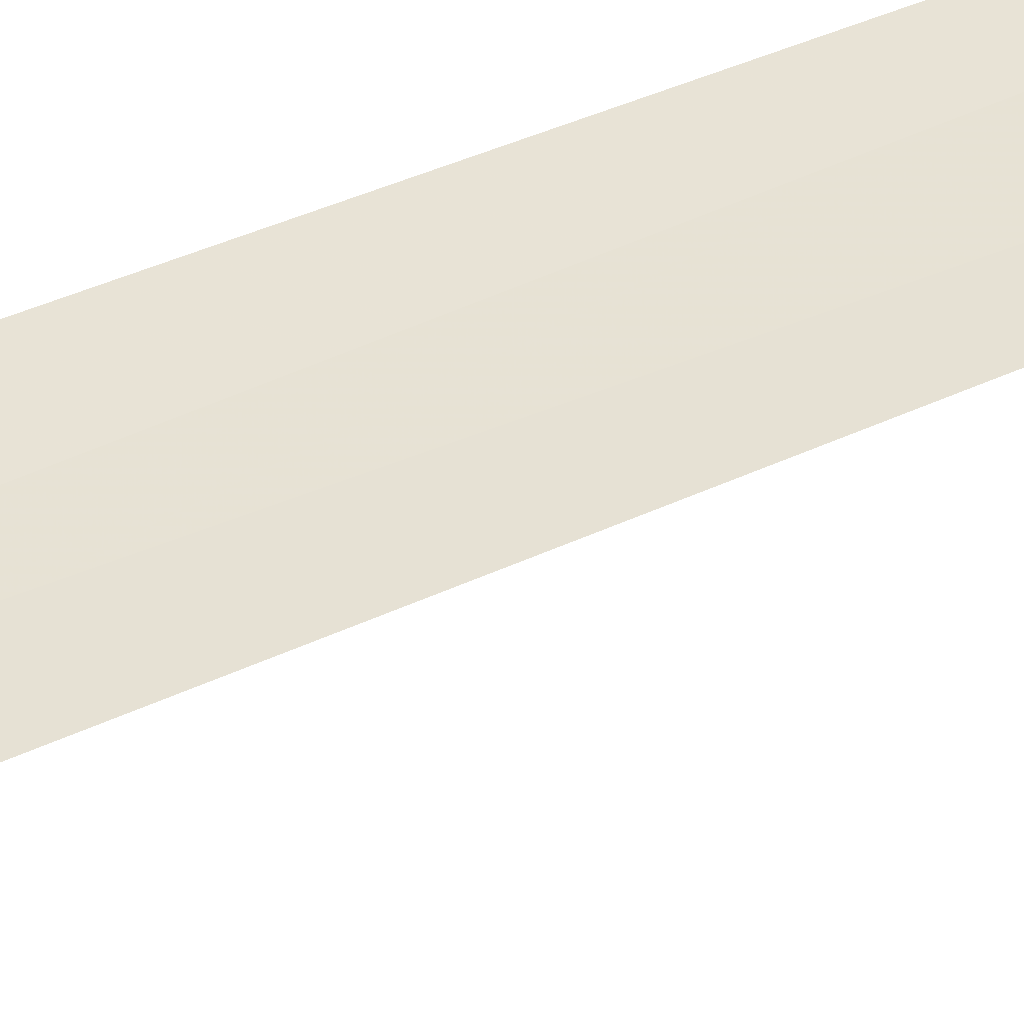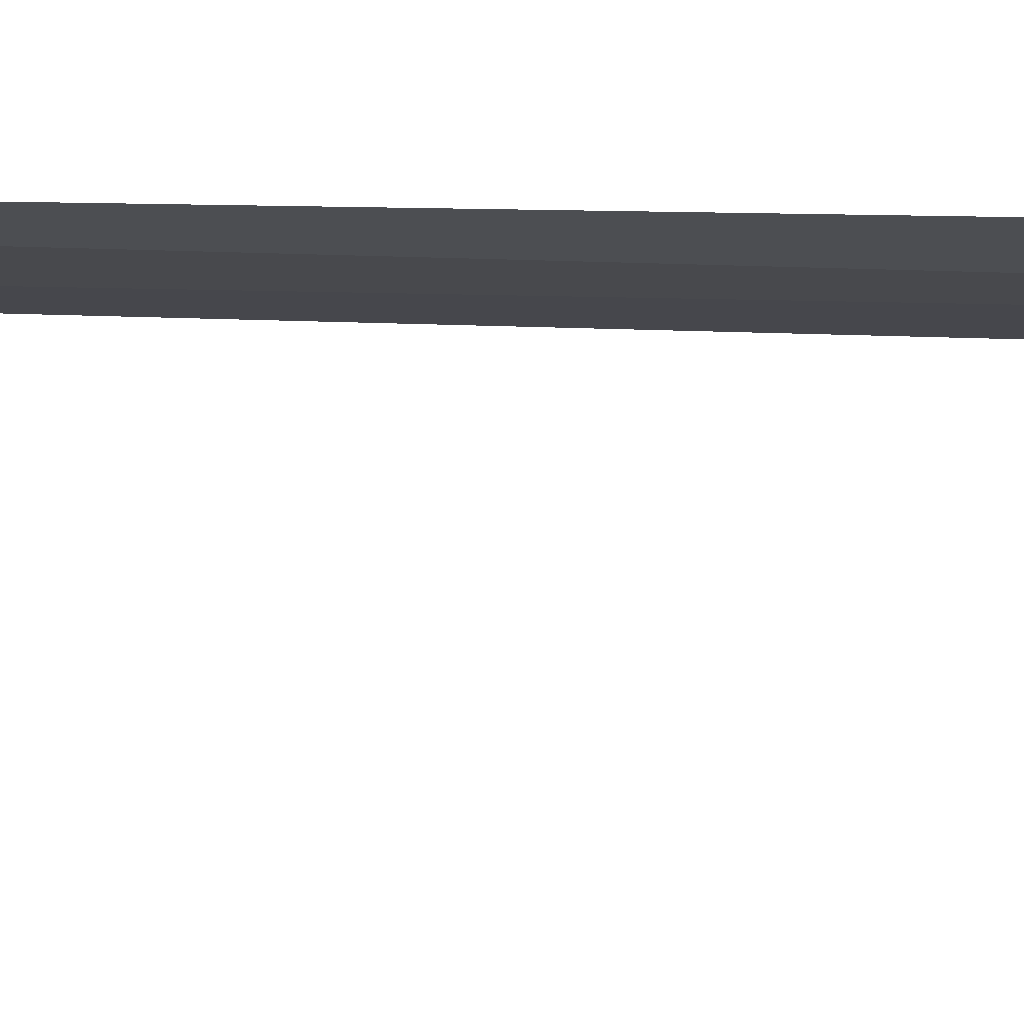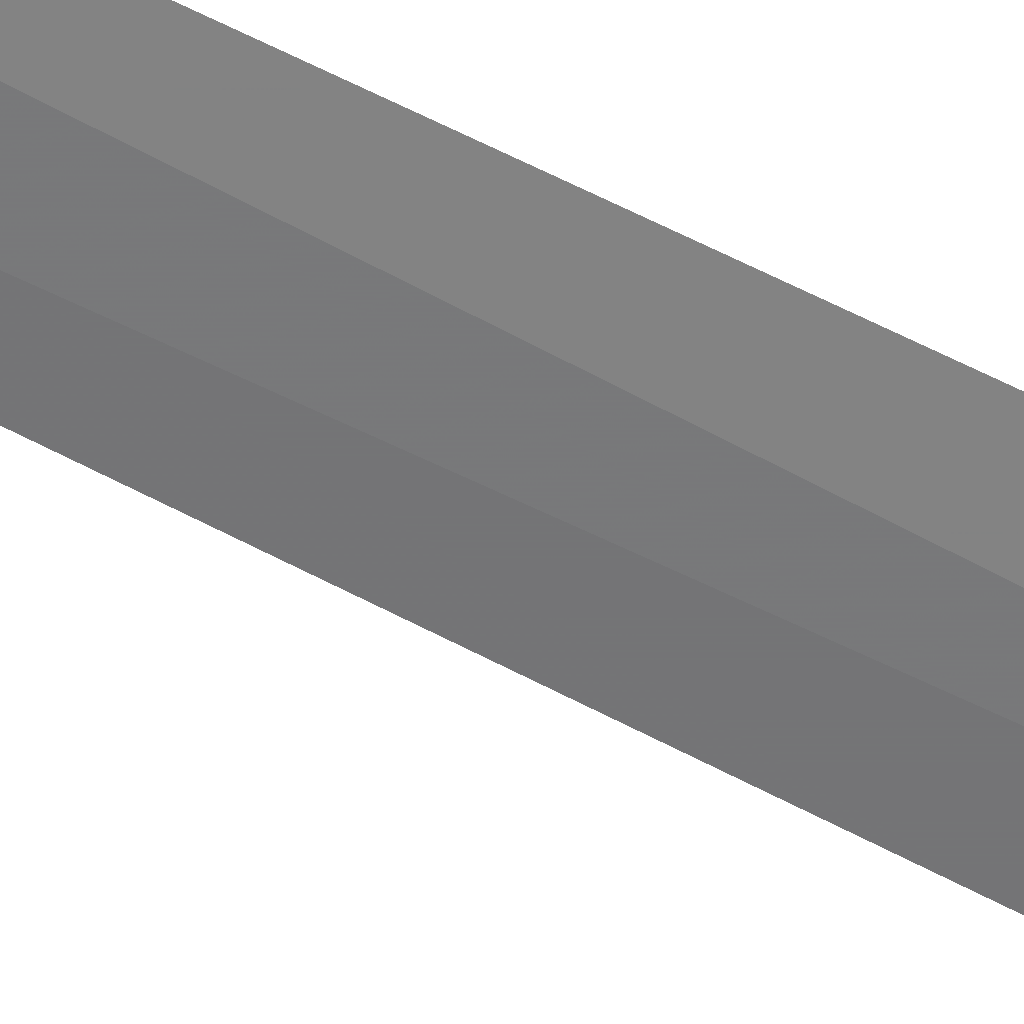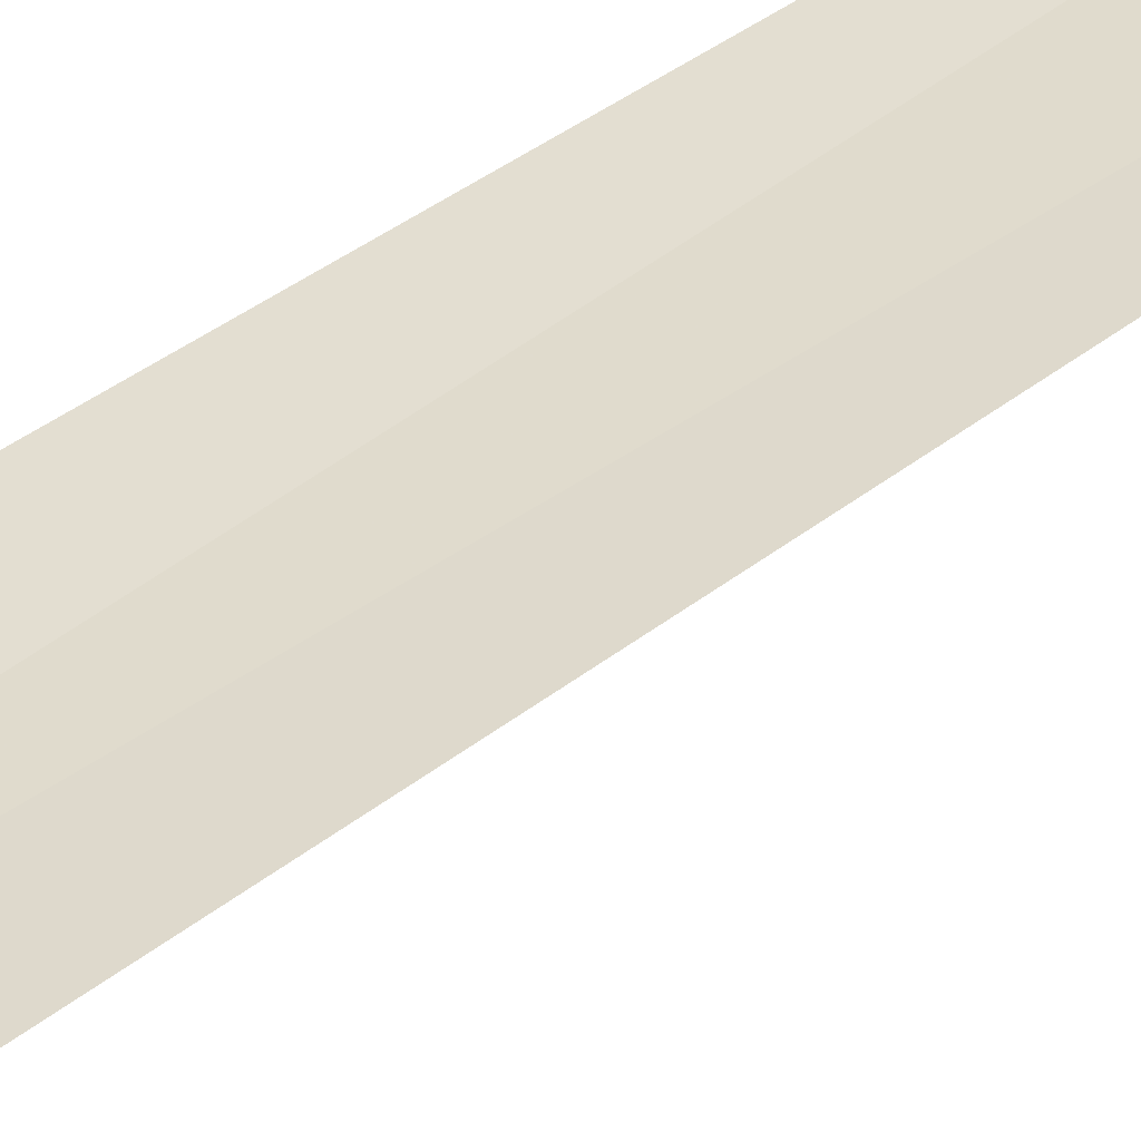
<metadata>
{"format":"obj","ext":"obj","renderer":"f3d","projection":"perspective","resolution":1024,"background":"white","views":[{"elev":27.7,"azim":-129.2,"up":"+Y"},{"elev":3.5,"azim":115.2,"up":"+Y"},{"elev":-44.3,"azim":55.7,"up":"+Y"},{"elev":24.1,"azim":-146.9,"up":"+Y"}]}
</metadata>
<code>
v 1.229 35.93 86.5
v 1.629 36.07 86.5
v 1.376 35.98 100
v 0.8851 35.84 100
v 0.8198 35.83 86.5
v 1.199 35.15 85
v 1.775 35.33 85
f 1 3 2
f 1 5 4
f 1 4 3
f 1 6 5
f 1 2 7
f 1 7 6

</code>
